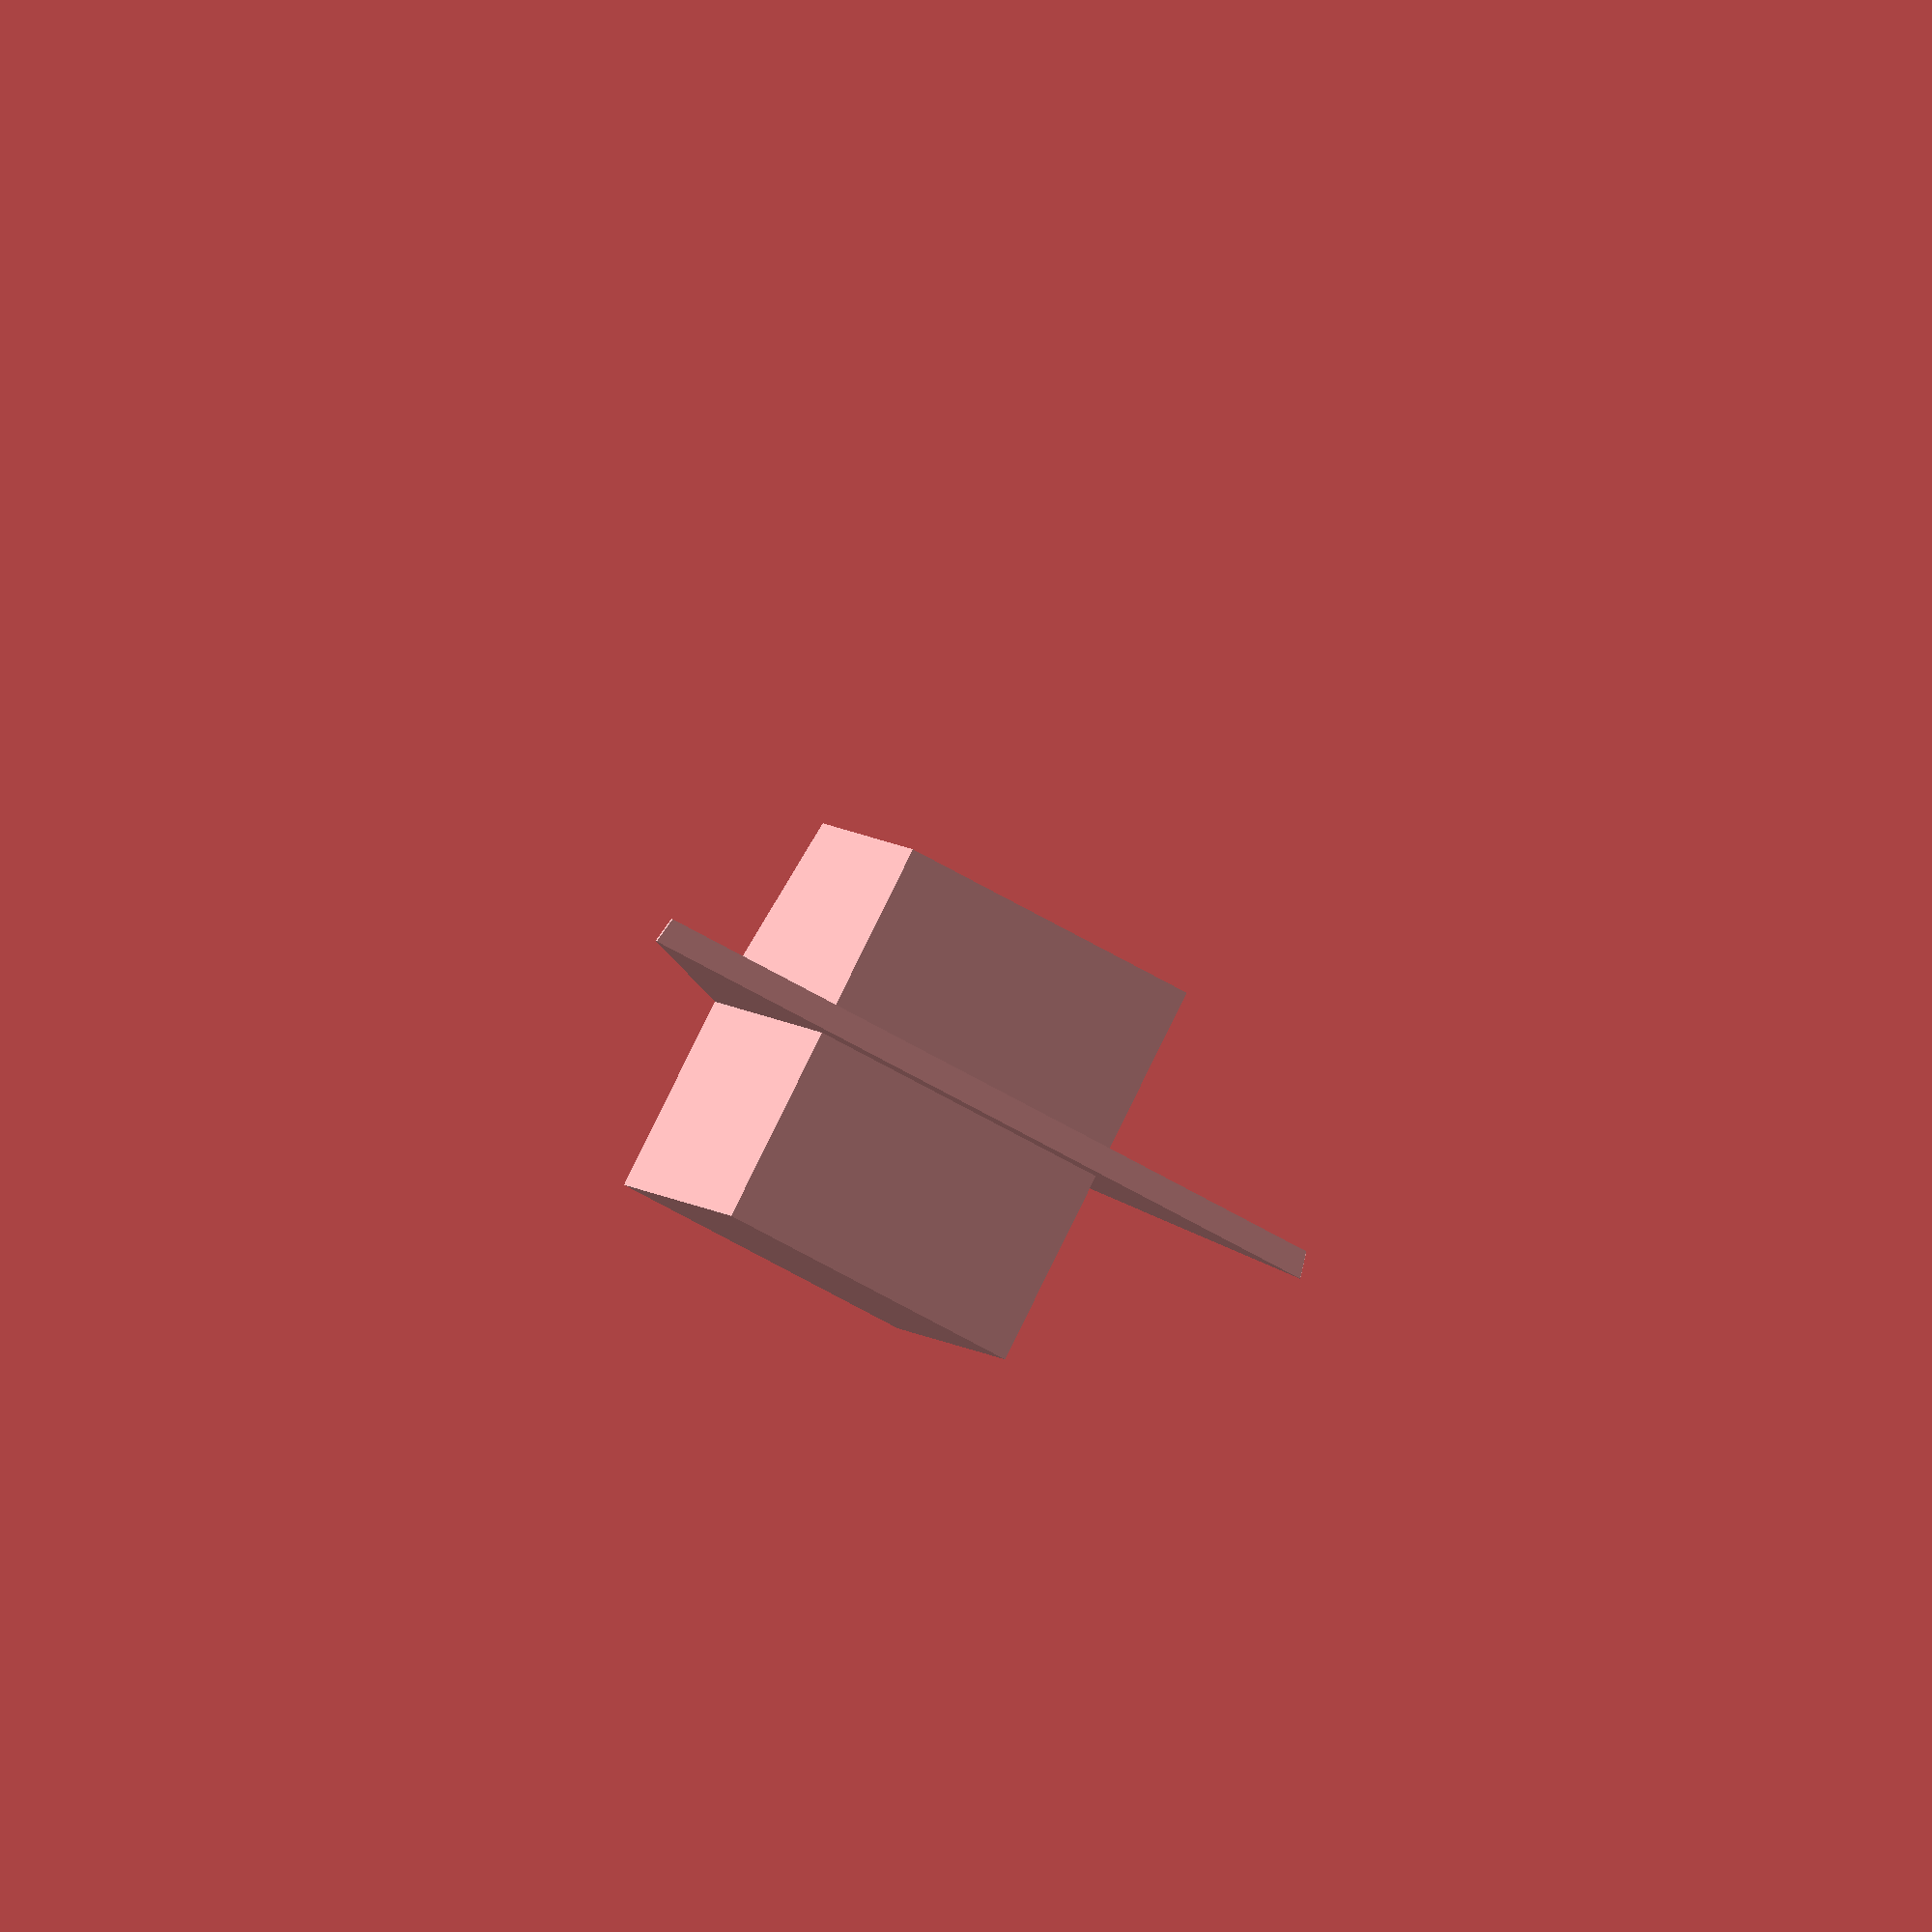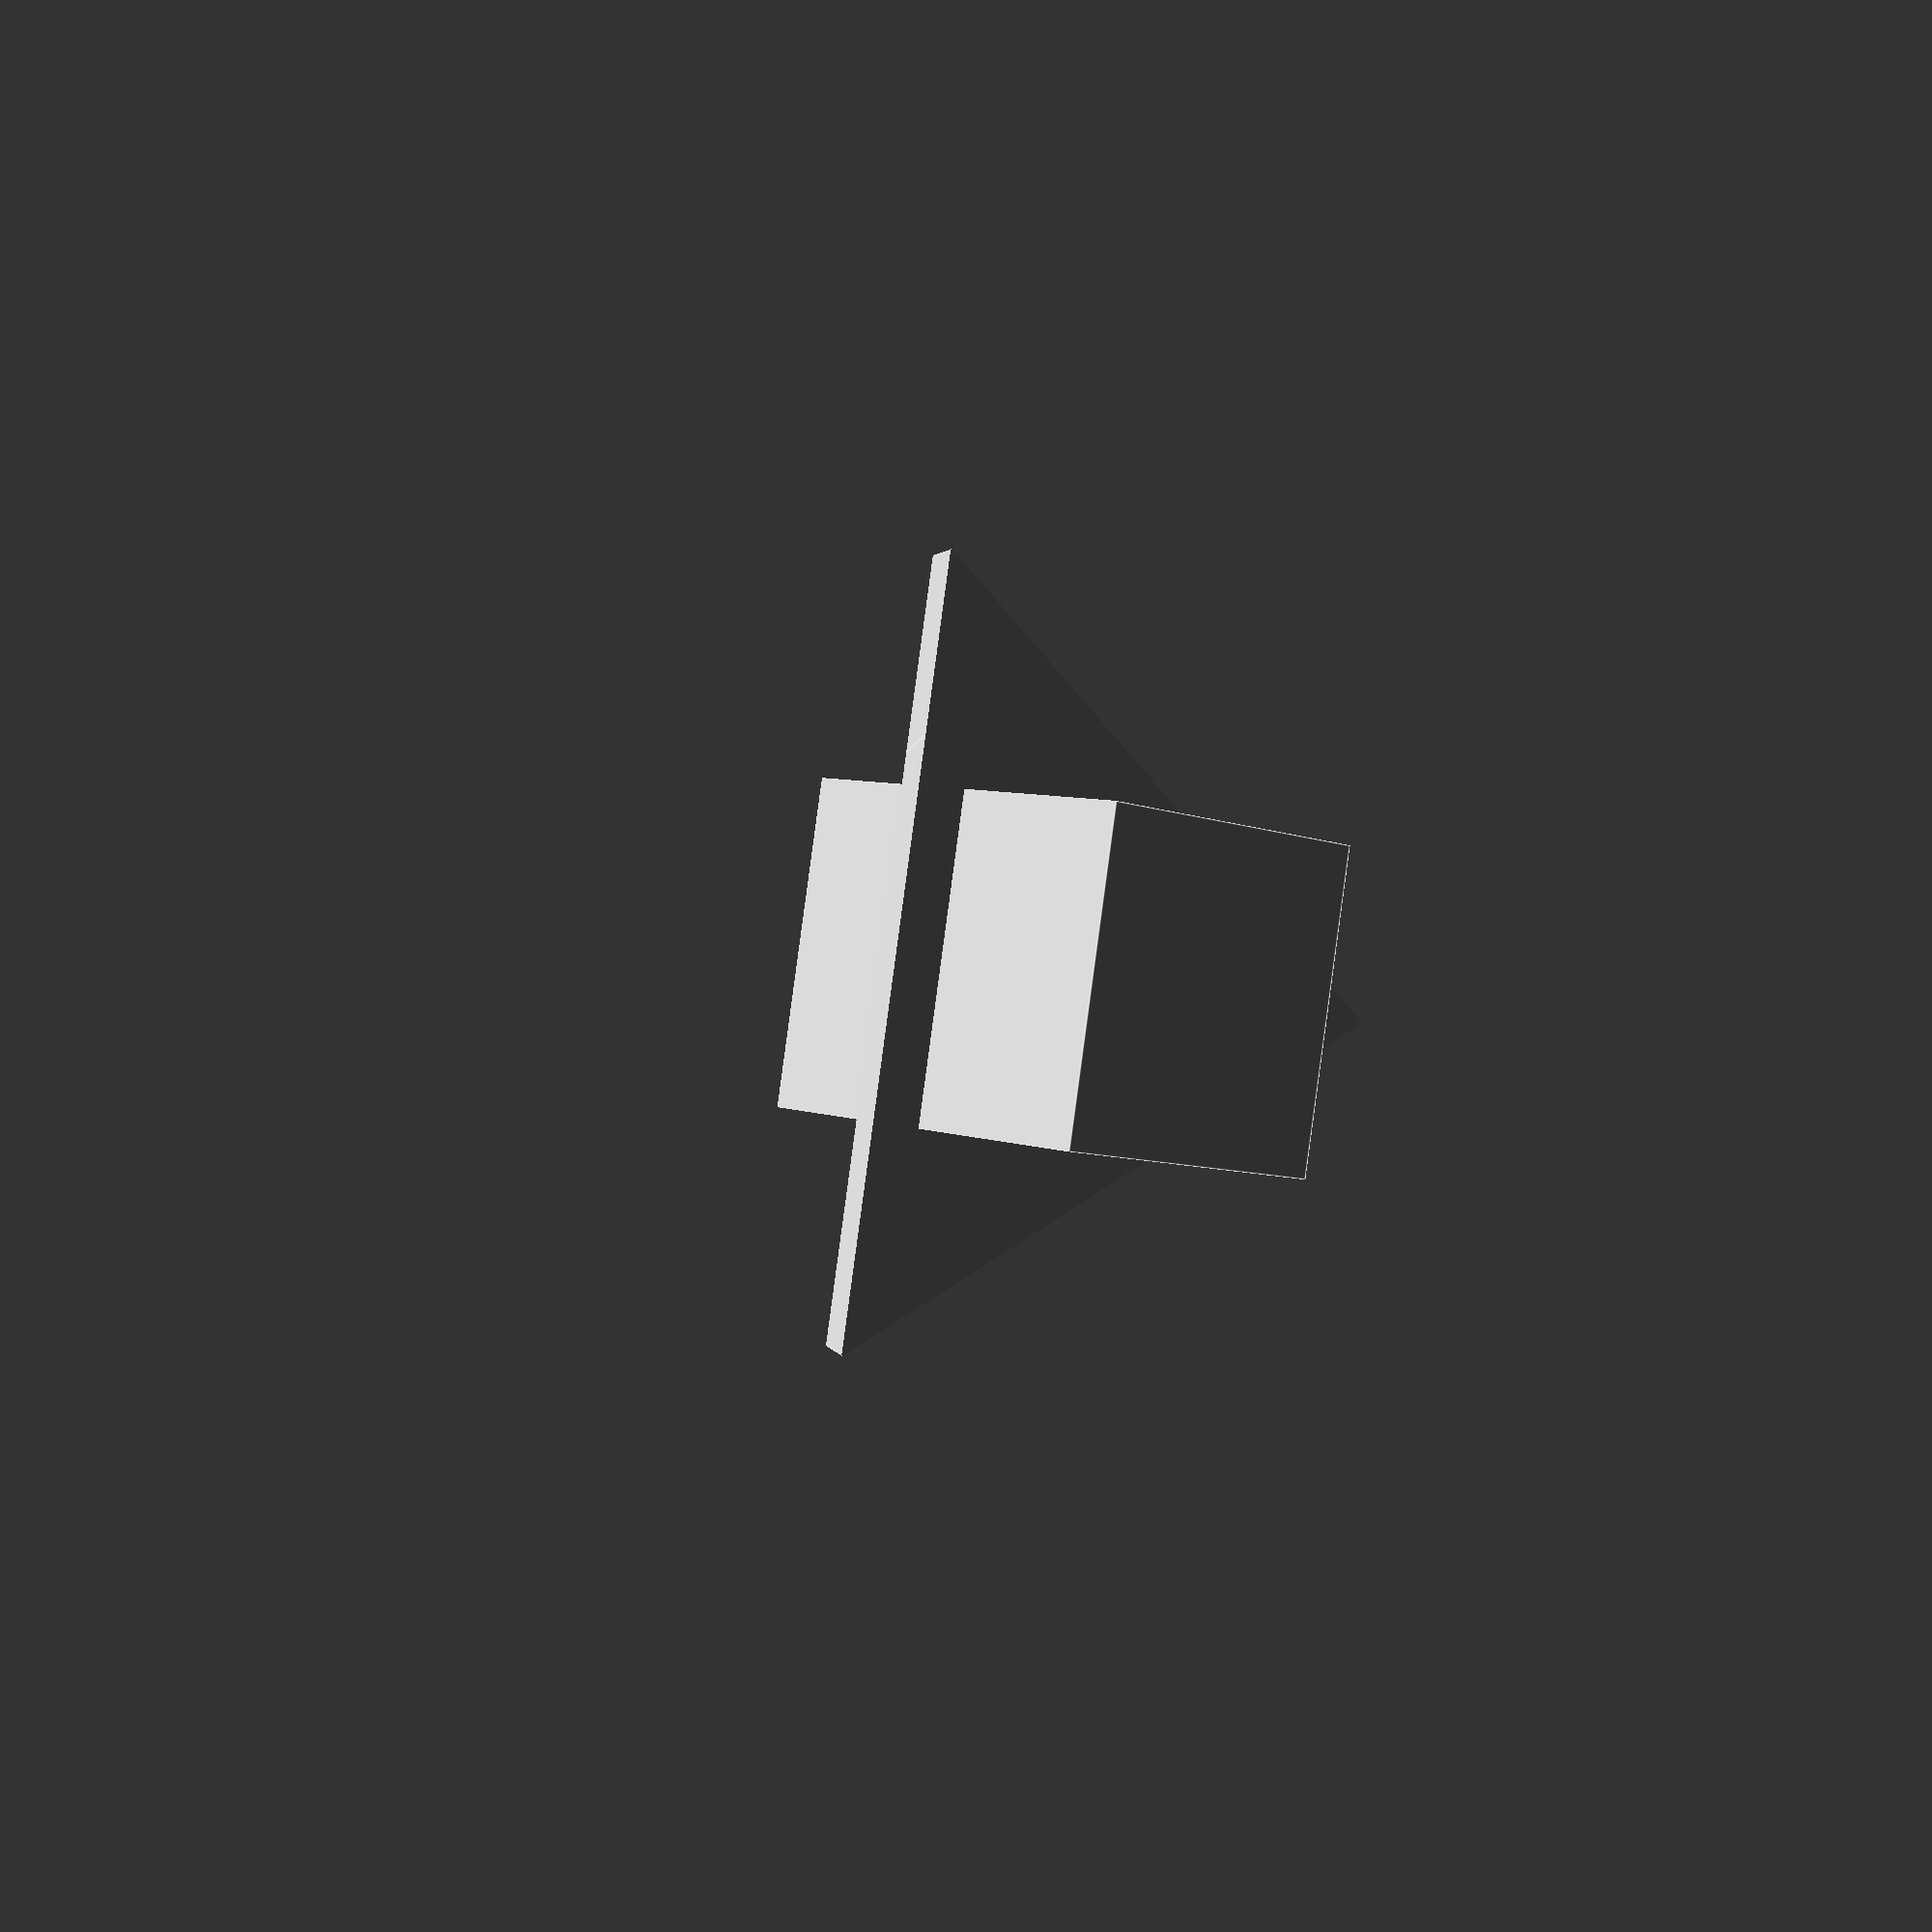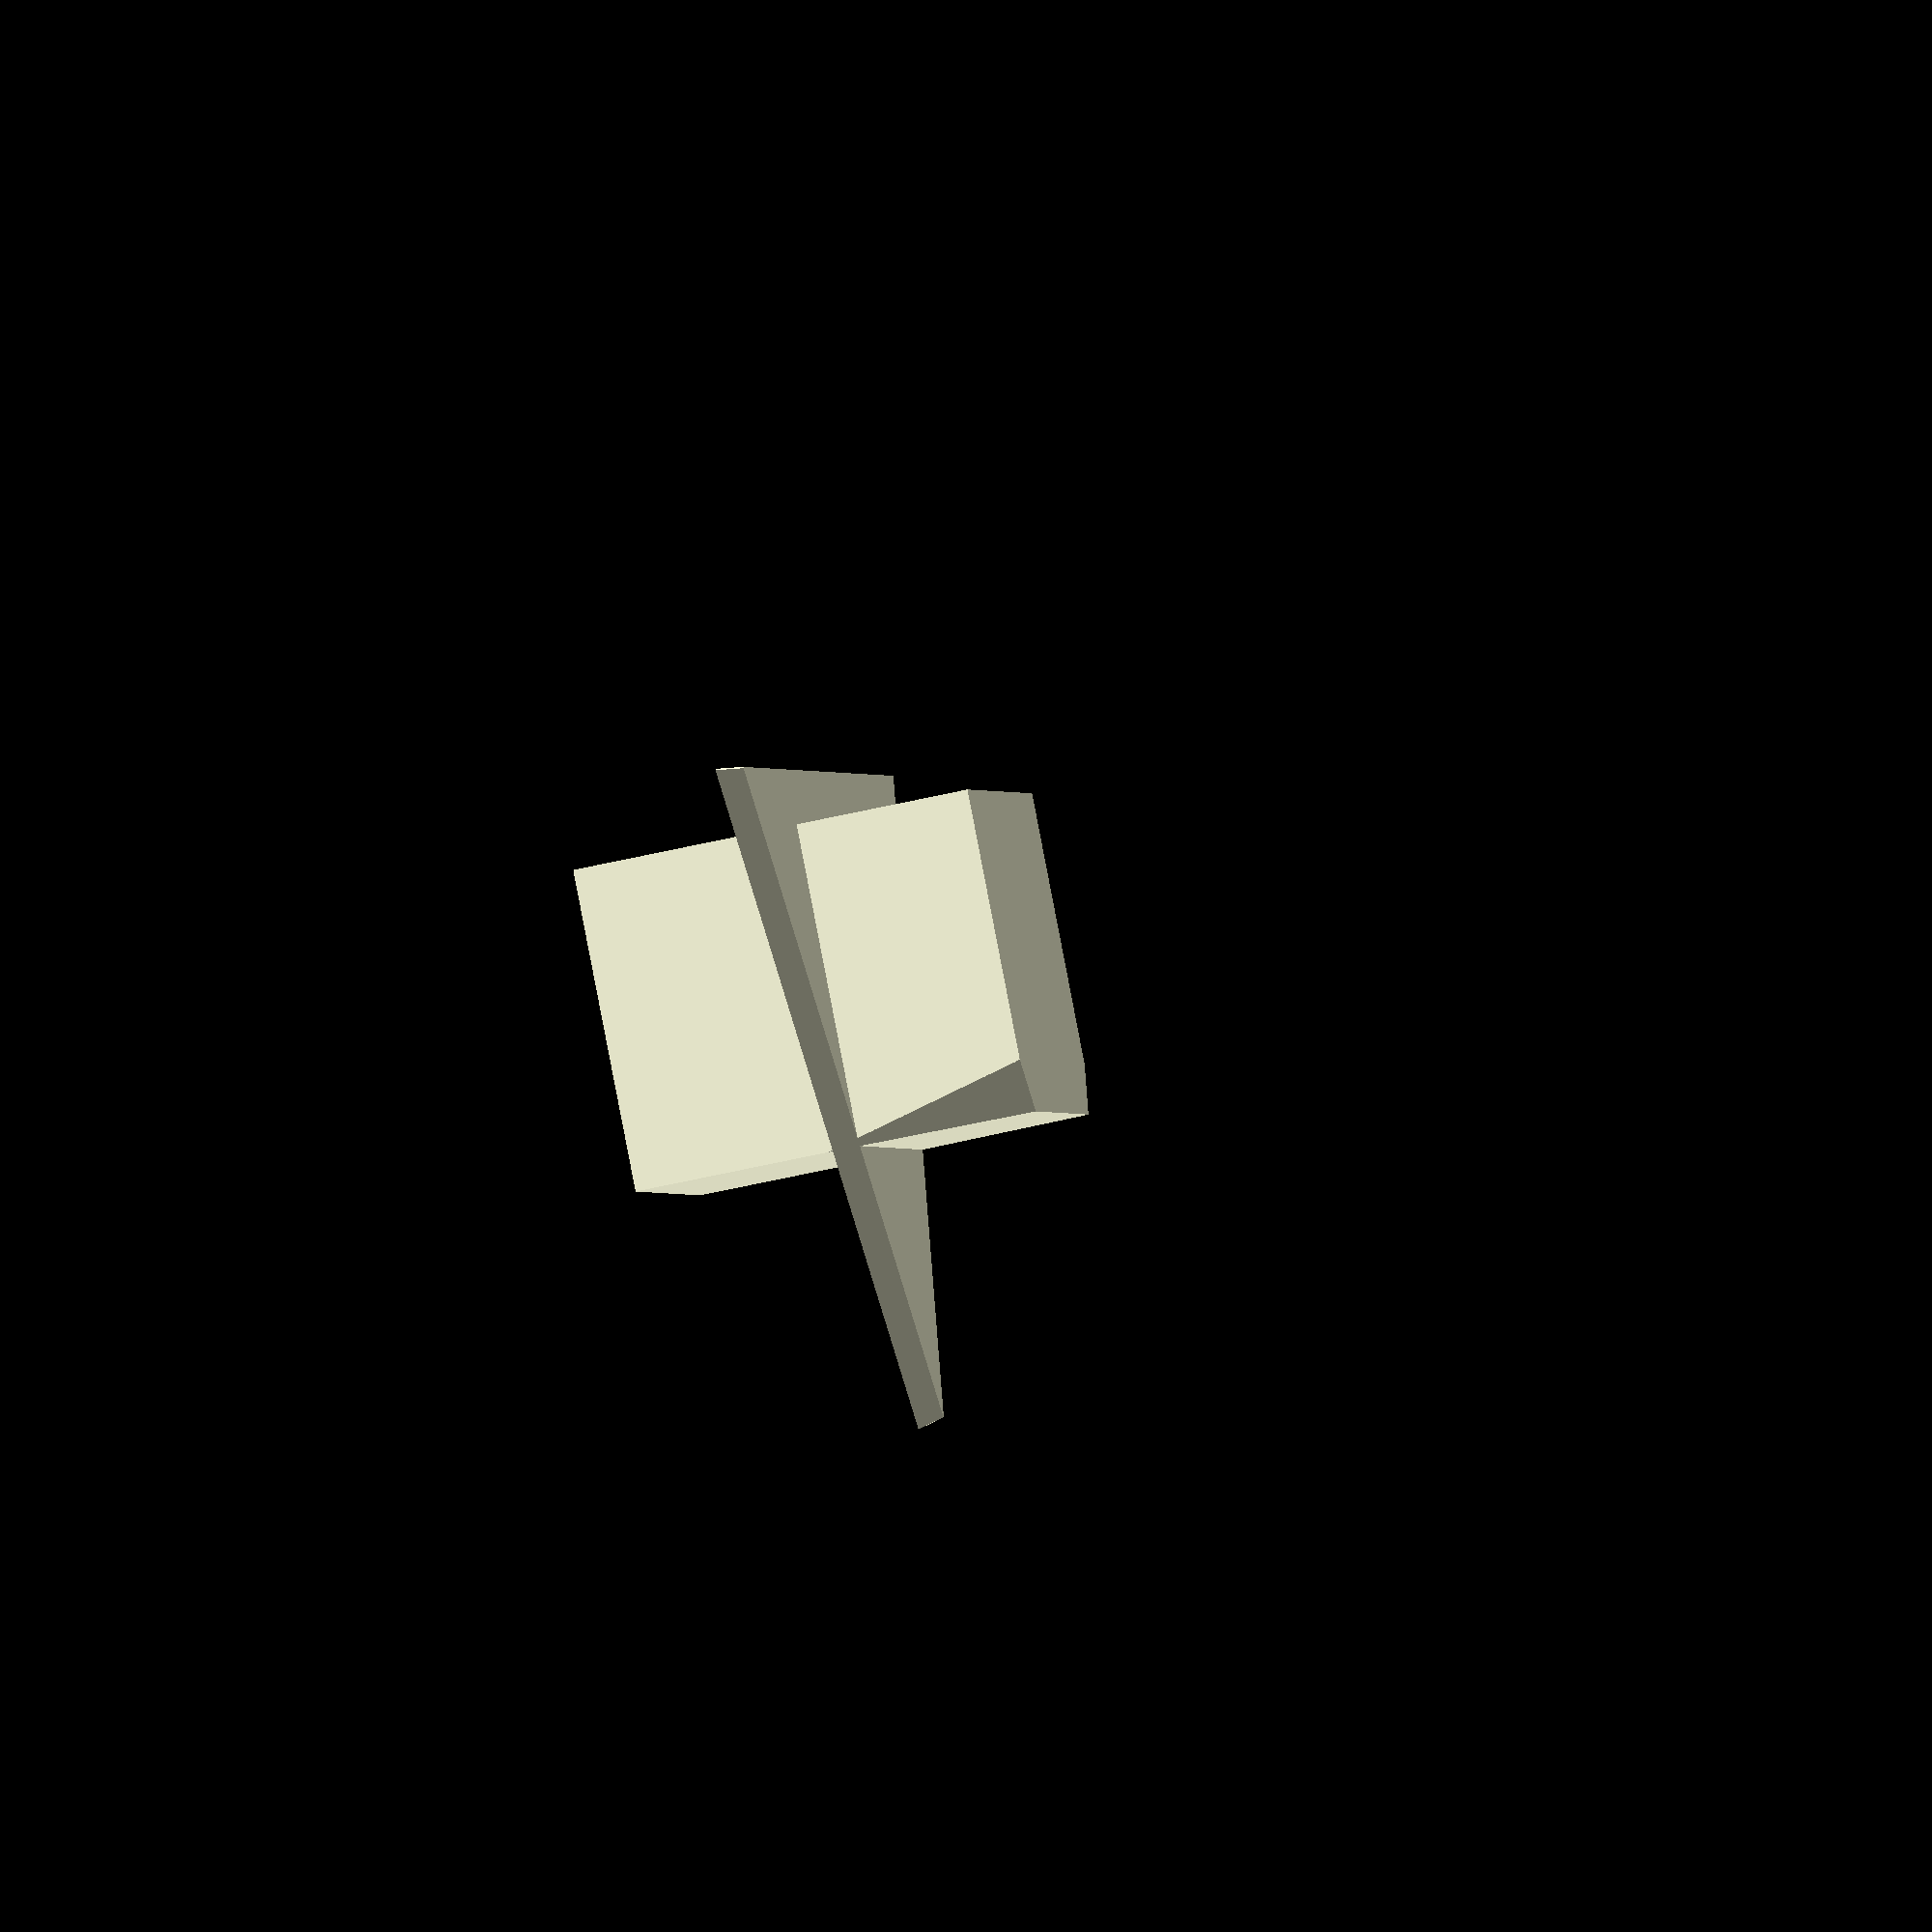
<openscad>
wall=2;
overlap=0.01;
module switchhole(){
    
    plateThickness=wall+overlap*2;
    lkey=19.05;
    holesize=14;
    width=15;
    height=5;
    mountingholeradius=2;
    cutoutheight = 3;
    cutoutwidth = 1;
    holediff=lkey-holesize;
    w=width*lkey;
    h=height*lkey;

	translate([-holesize/2,-holesize/2,-overlap]) union(){
		cube([holesize,holesize,plateThickness]);

		translate([-cutoutwidth,1,0])
		cube([holesize+2*cutoutwidth,cutoutheight,plateThickness]);

		translate([-cutoutwidth,holesize-cutoutwidth-cutoutheight,0])
		cube([holesize+2*cutoutwidth,cutoutheight,plateThickness]);
	}
}

module baseshape(size) {
    rotate([0,0,60]) hull() {
        for (a=[0:2]) {
            rotate([0,0,a*(360/3)]) translate([-size,0]) circle(0.1);
        }
    }
}

module shell() {
    difference() {
        
        hull () {
            linear_extrude(.1) baseshape(40);
            translate([0,0,80])
            linear_extrude(.1) baseshape(20);
        }
            
        hull () {
            linear_extrude(.1) baseshape(40-wall);
            translate([0,0,80+0.1])
            linear_extrude(.1) baseshape(20-wall);
        }
    }
}
module topCube(cubesize) {
    
    
    translate([0,0,68]) 
    rotate([0,-35,0])
    rotate([45,0,0])
    cube([cubesize,cubesize,cubesize]);
}

module switchplate() {
    intersection() {
        translate([0,0,30]) union() {
            difference() {
                translate([0,0,wall/2]) cube([80,80,wall], center=true);
                switchhole();
            }
            cube([24,24,30], center=true);
        }
        hull () {
            linear_extrude(.1) baseshape(40);
            translate([0,0,80])
            linear_extrude(.1) baseshape(20);
        }
    }
}

//shell();
//topCube(50);
switchplate();
</openscad>
<views>
elev=274.1 azim=68.6 roll=206.3 proj=o view=wireframe
elev=173.7 azim=349.4 roll=43.3 proj=p view=edges
elev=225.8 azim=226.0 roll=254.1 proj=o view=solid
</views>
